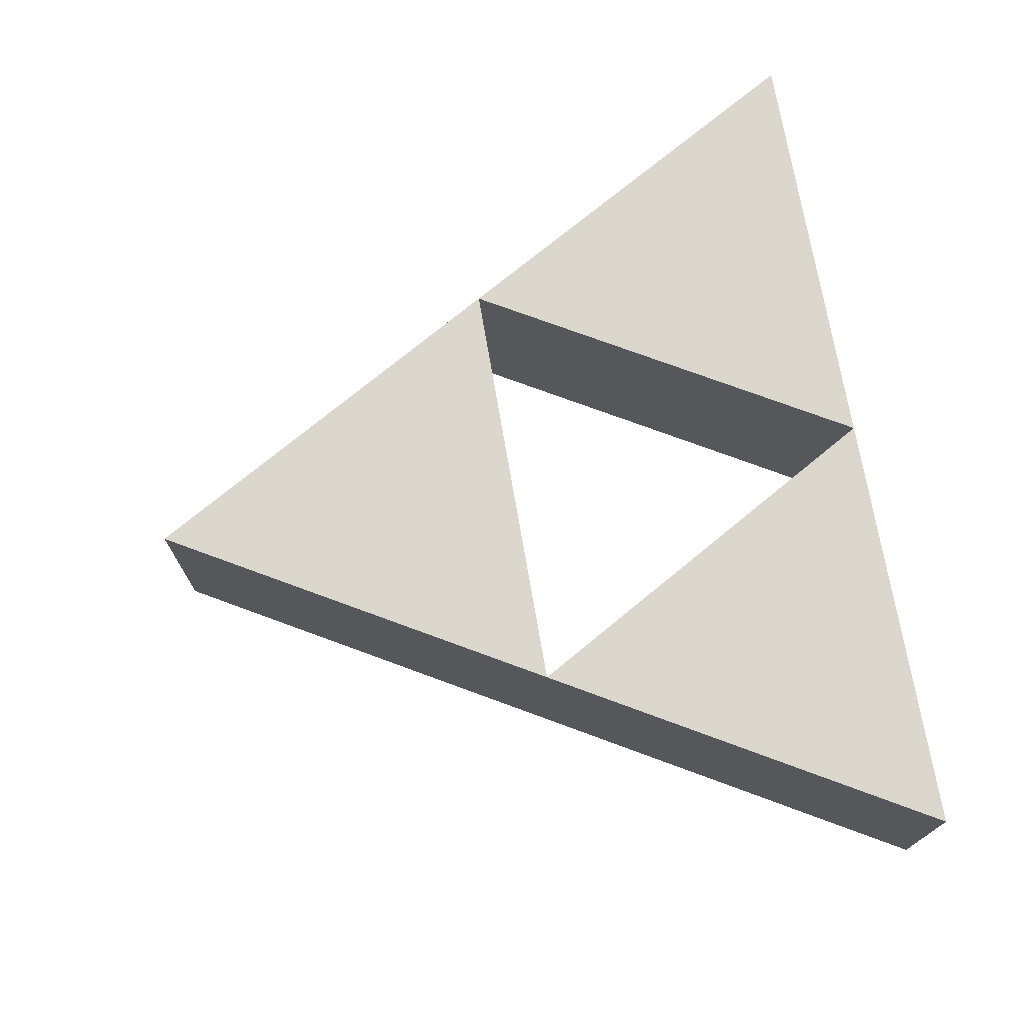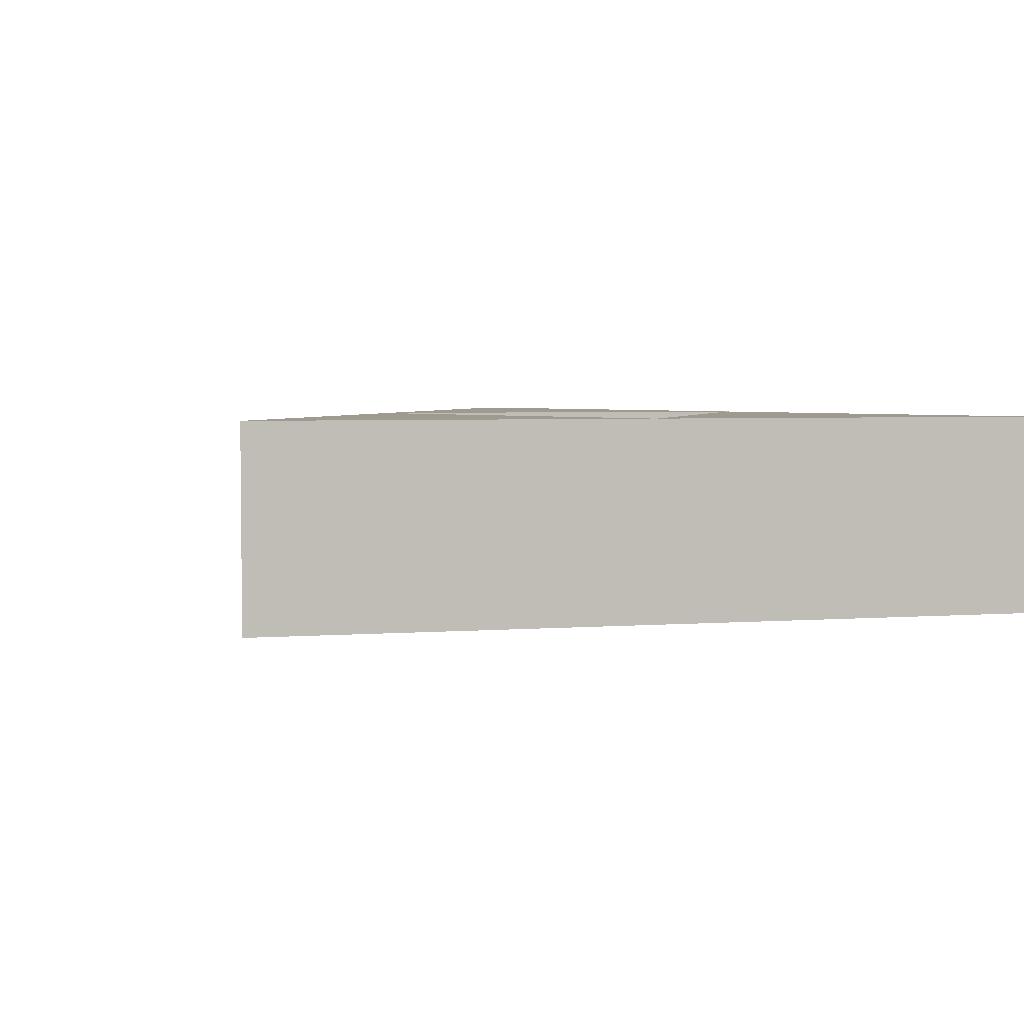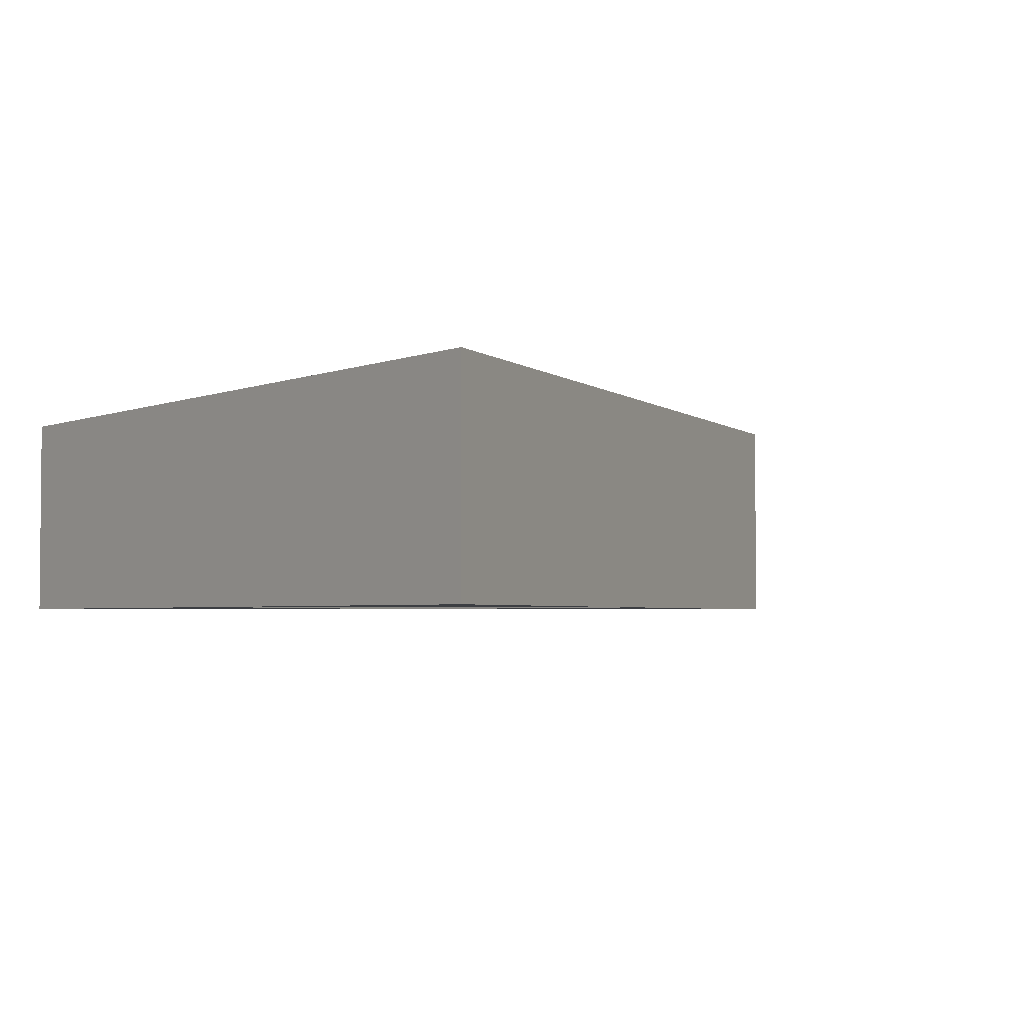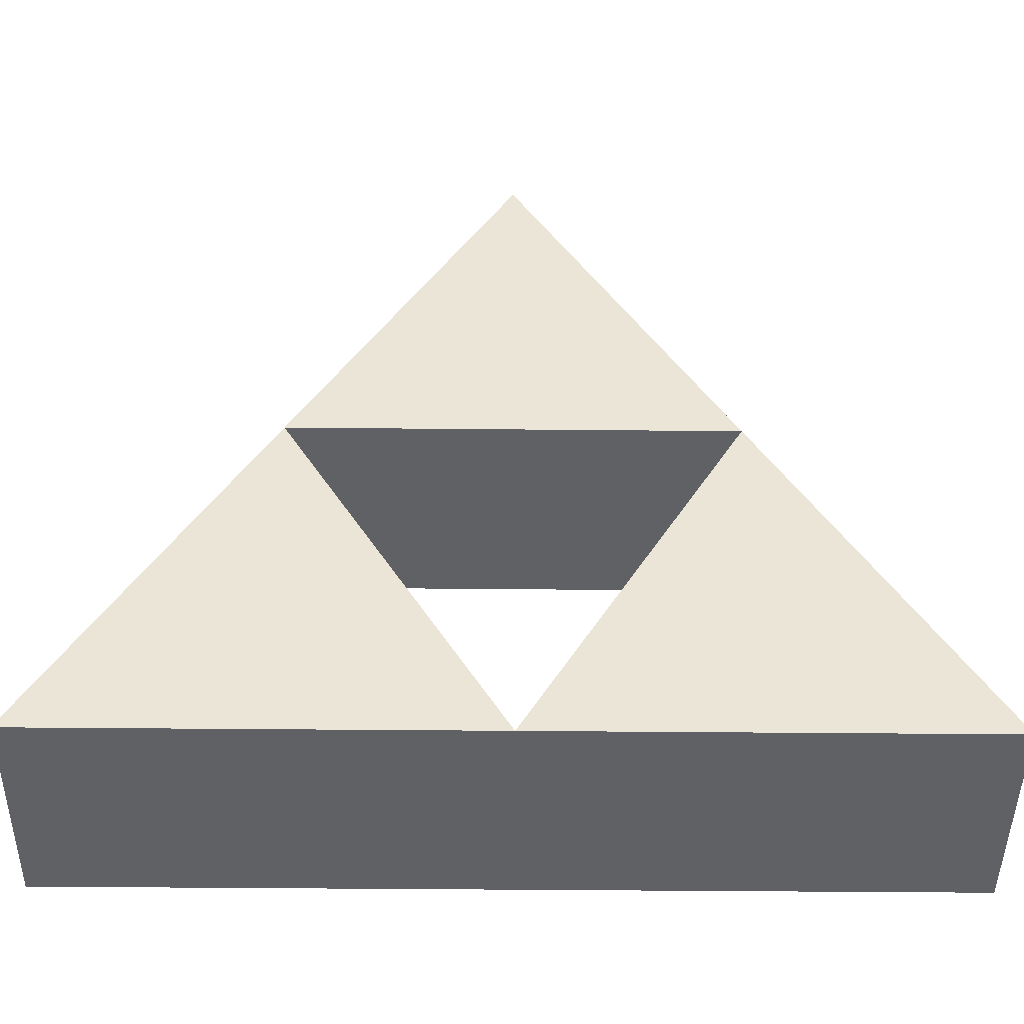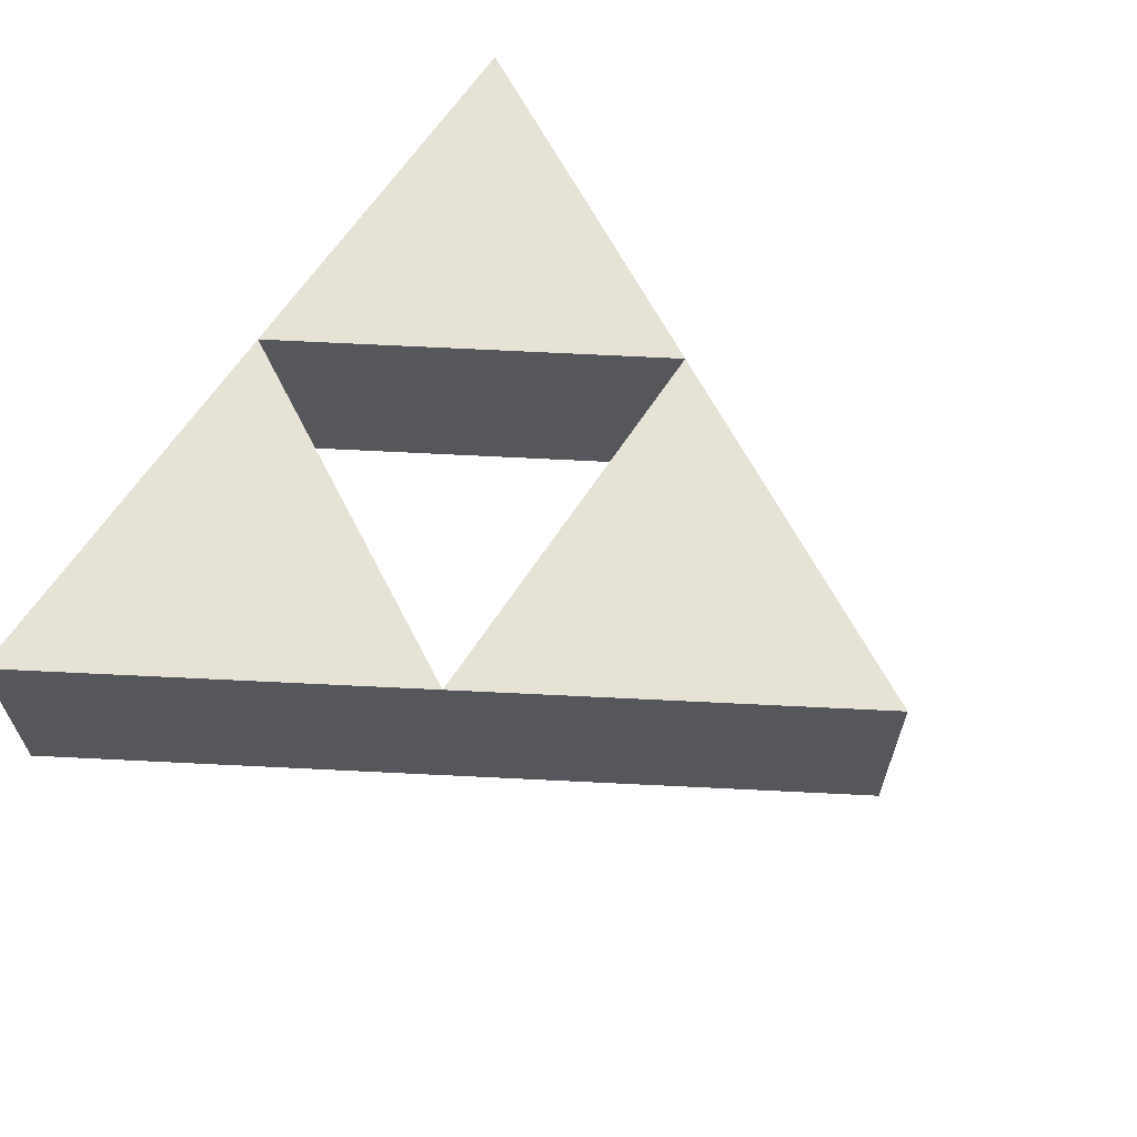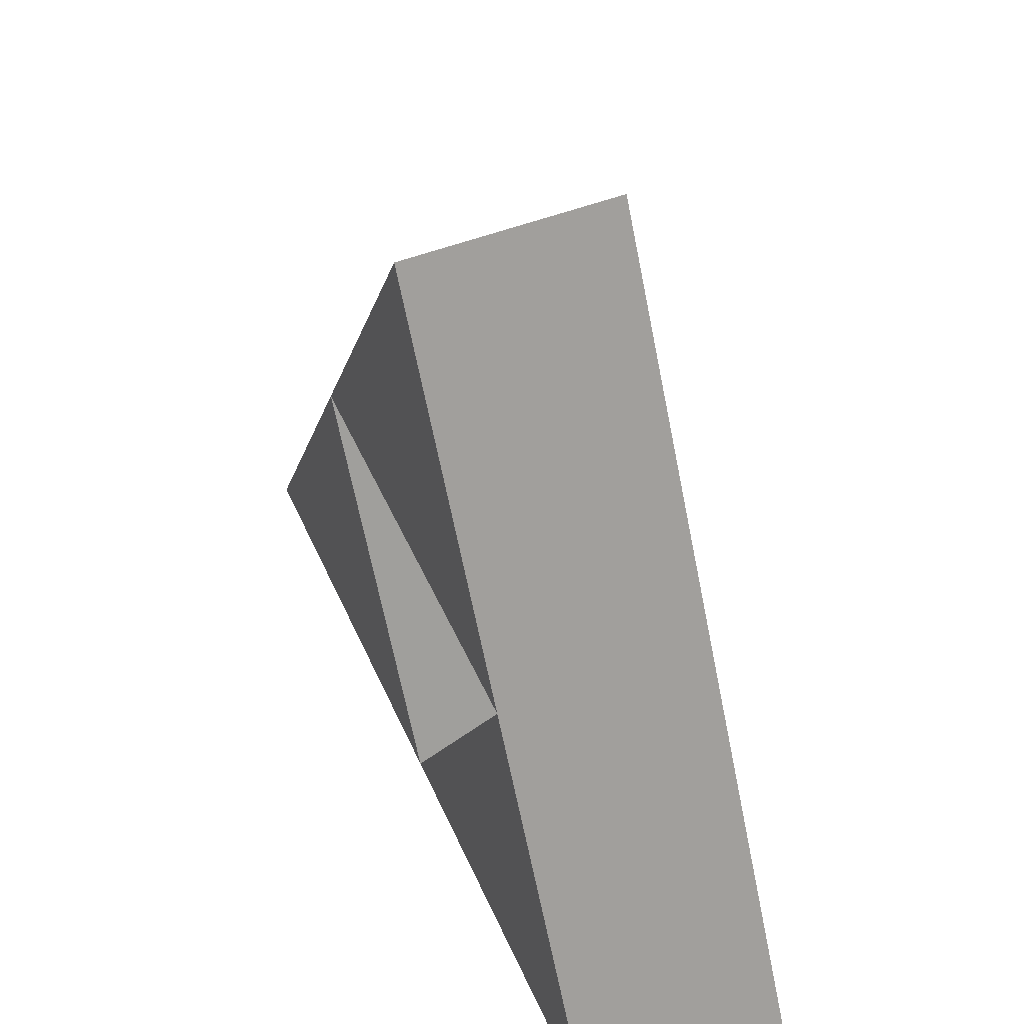
<metadata>
{"format":"obj","ext":"obj","renderer":"f3d","projection":"perspective","resolution":1024,"background":"white","views":[{"elev":72.9,"azim":-99.7,"up":"+Z"},{"elev":3.9,"azim":-134.1,"up":"+Z"},{"elev":-3.1,"azim":53.4,"up":"+Z"},{"elev":-46.2,"azim":179.4,"up":"+Y"},{"elev":63.1,"azim":122.9,"up":"+Z"},{"elev":49.6,"azim":66.6,"up":"+Y"}]}
</metadata>
<code>
o Cube
v 0.5 -0.366 -0.125
v 0 0.5 0.125
v 0.5 -0.366 0.125
v 0 0.5 -0.125
v -0.5 -0.366 -0.125
v -0.5 -0.366 0.125
v -0.25 0.06699 -0.125
v -0.25 0.06699 0.125
v 0.2499 0.0672 0.125
v 0.2499 0.0672 -0.125
v -0.001683 -0.366 -0.125
v -0.001683 -0.366 0.125
v 0.5 -0.366 -0.125
v 0 0.5 0.125
v 0.5 -0.366 0.125
v 0 0.5 -0.125
v -0.5 -0.366 -0.125
v -0.5 -0.366 0.125
v -0.25 0.06699 -0.125
v -0.25 0.06699 0.125
v 0.2499 0.0672 0.125
v 0.2499 0.0672 -0.125
v -0.001683 -0.366 -0.125
v -0.001683 -0.366 0.125
v -0.5 -0.366 -0.125
v -0.5 -0.366 0.125
v -0.001683 -0.366 -0.125
v 0.2499 0.0672 0.125
v 0.5 -0.366 0.125
v -0.001683 -0.366 0.125
v 0.5 -0.366 -0.125
v 0.2499 0.0672 -0.125
v 0 0.5 -0.125
v 0 0.5 0.125
v -0.25 0.06699 0.125
v -0.25 0.06699 -0.125
v -0.5 -0.366 -0.125
v -0.5 -0.366 0.125
v -0.001683 -0.366 -0.125
v 0.2499 0.0672 0.125
v 0.5 -0.366 0.125
v -0.001683 -0.366 0.125
v 0.5 -0.366 -0.125
v 0.2499 0.0672 -0.125
v 0 0.5 -0.125
v 0 0.5 0.125
v -0.25 0.06699 0.125
v -0.25 0.06699 -0.125
f 46 47 40
f 48 47 46 45
f 48 45 44
f 46 40 44 45
f 40 47 48 44
f 43 44 40 41
f 38 47 48 37
f 42 41 40
f 38 42 47
f 48 47 42 39
f 40 44 39 42
f 43 39 44
f 48 39 37
f 43 41 42 39
f 38 37 39 42
l 5 6
l 11 5
l 9 3
l 12 3
l 3 1
l 10 1
l 4 2
l 8 7
l 2 9
l 7 5
l 4 10
l 6 8
l 10 9
l 1 11
l 6 12
l 8 2
l 4 7
l 11 12
l 9 12
l 8 9
l 12 8
l 11 10
l 10 7
l 7 11
l 18 6
l 5 17
l 14 2
l 8 20
l 21 9
l 19 7
l 11 23
l 16 4
l 3 15
l 12 24
l 22 10
l 13 1
l 25 26
l 27 25
l 28 29
l 30 29
l 29 31
l 32 31
l 33 34
l 35 36
l 34 28
l 36 25
l 33 32
l 26 35
l 32 28
l 31 27
l 26 30
l 35 34
l 33 36
l 27 30
l 28 30
l 35 28
l 30 35
l 27 32
l 32 36
l 36 27
l 38 26
l 25 37
l 46 34
l 35 47
l 40 28
l 48 36
l 27 39
l 45 33
l 29 41
l 30 42
l 44 32
l 43 31
l 21 40
l 46 14
l 19 48
l 39 23
l 17 37
l 16 45
l 41 15
l 42 24
l 22 44
l 18 38
l 47 20
l 13 43

</code>
